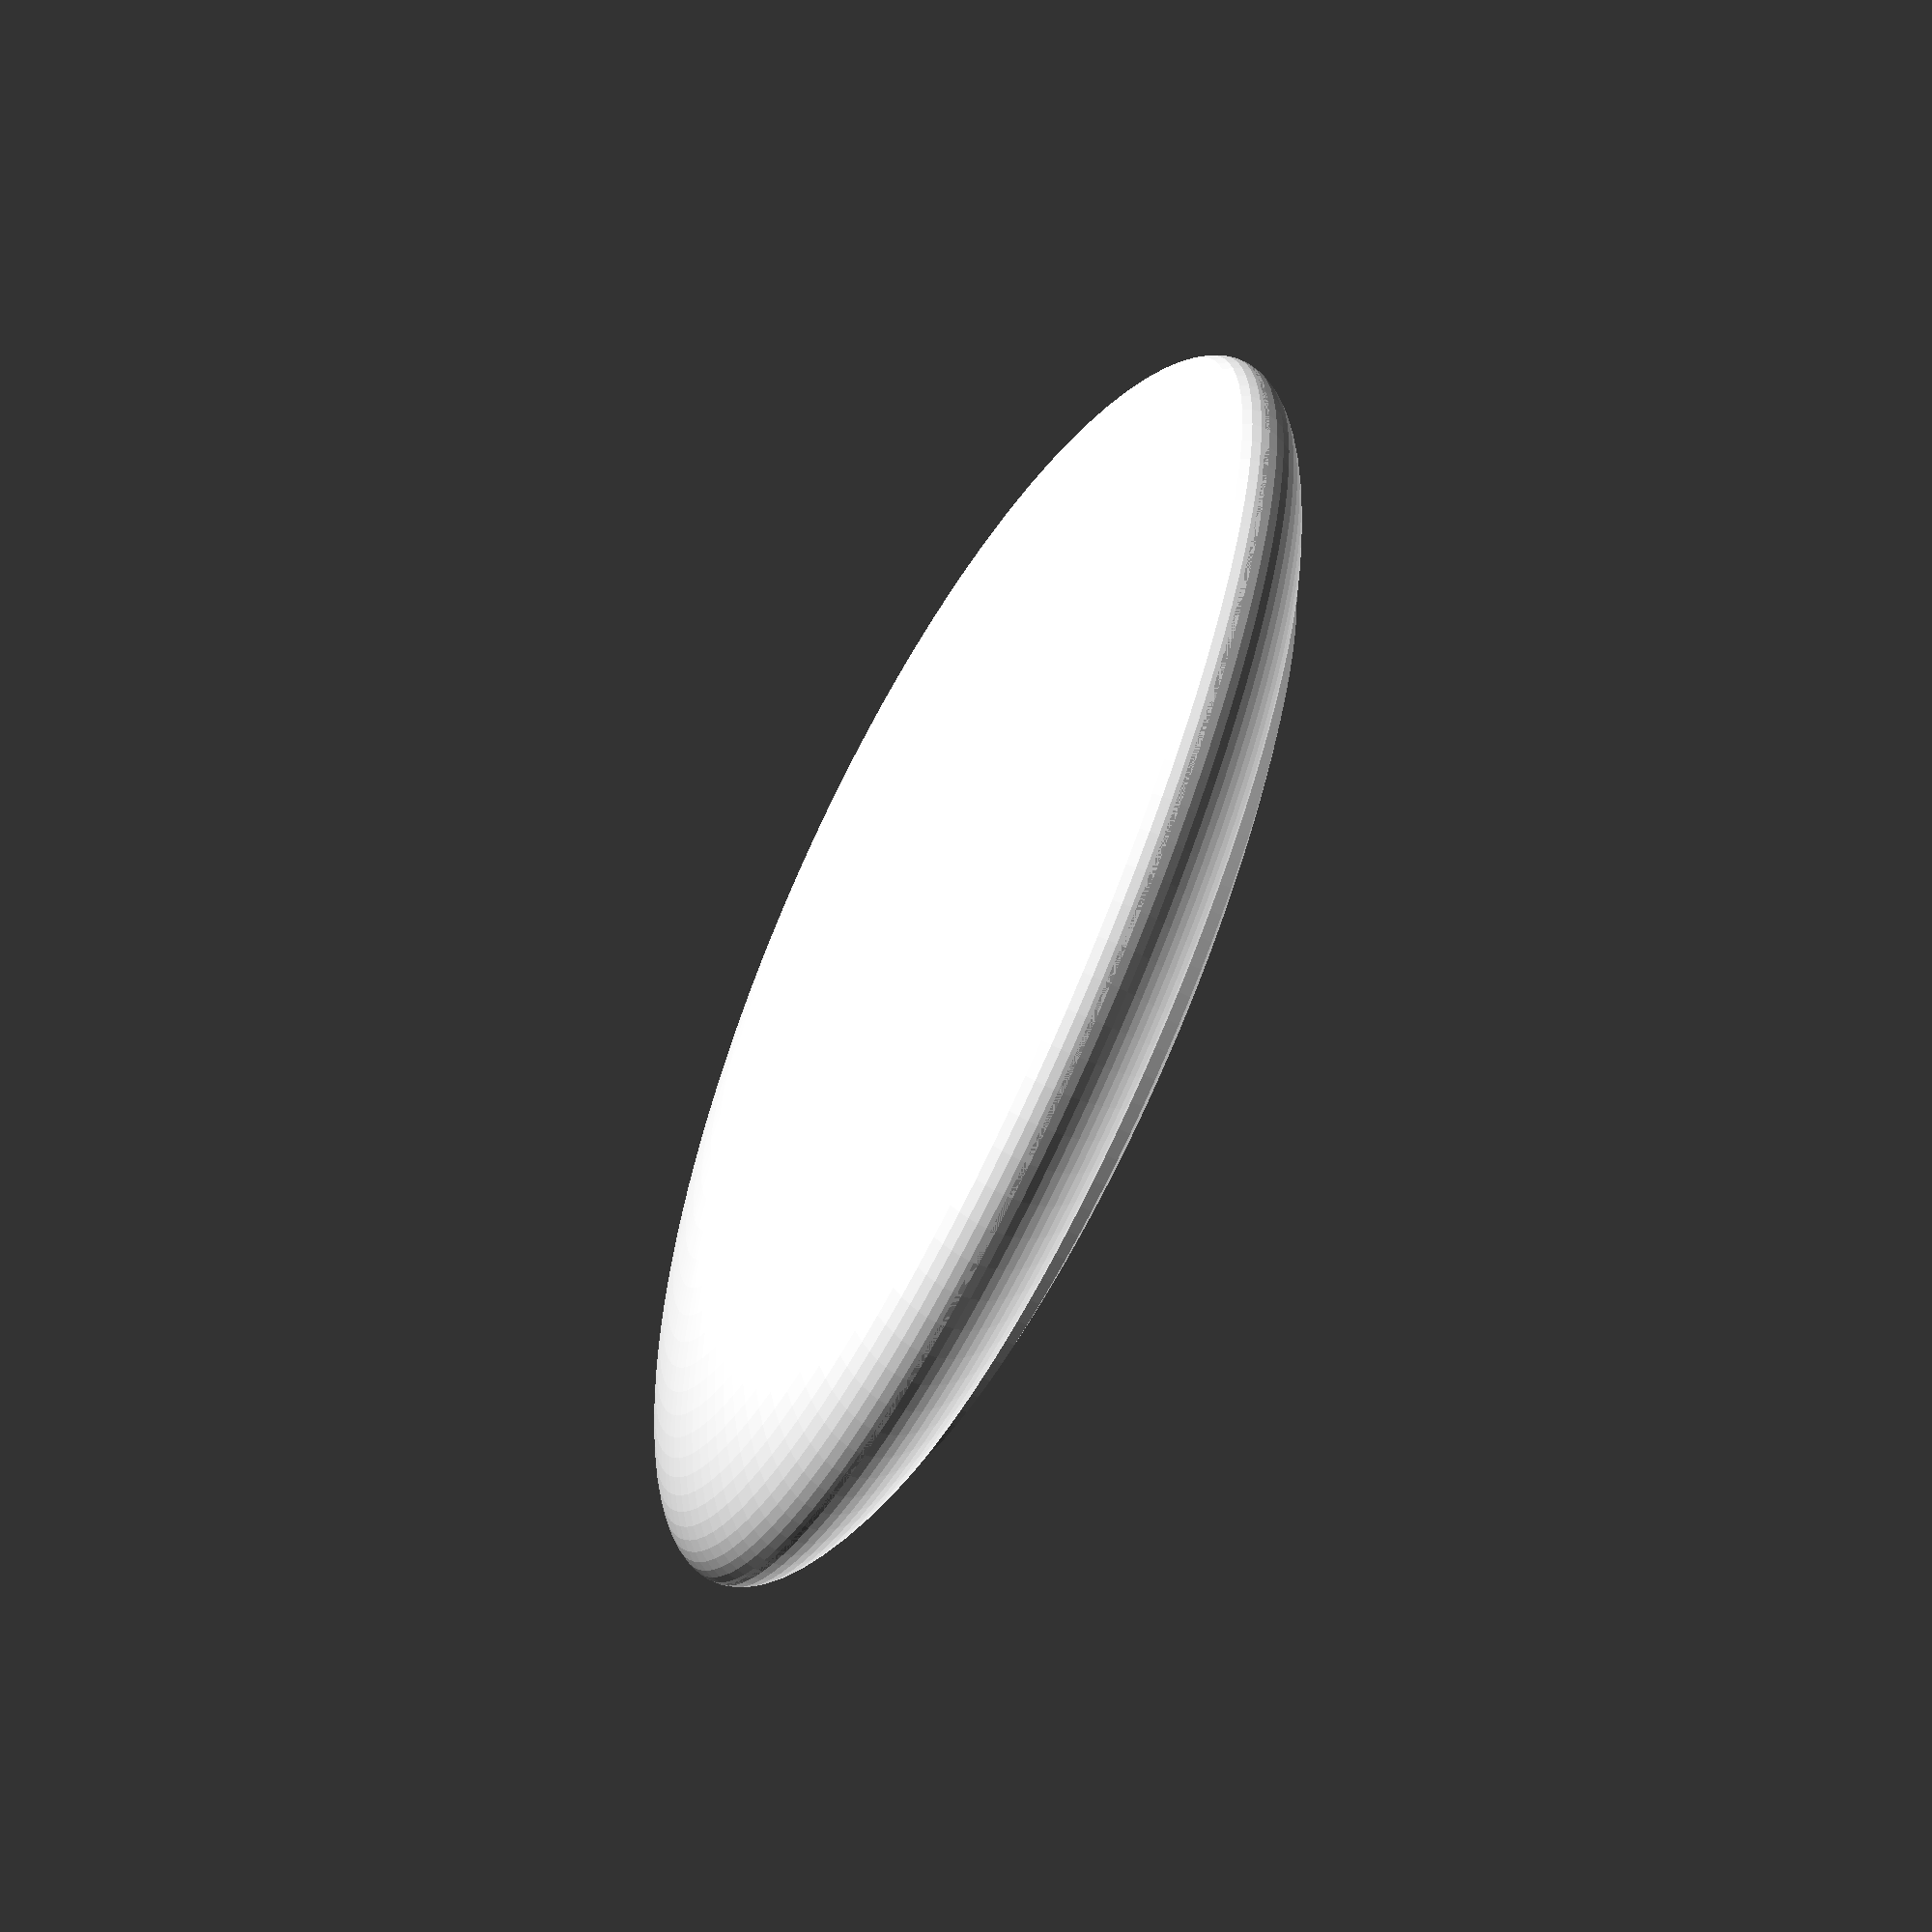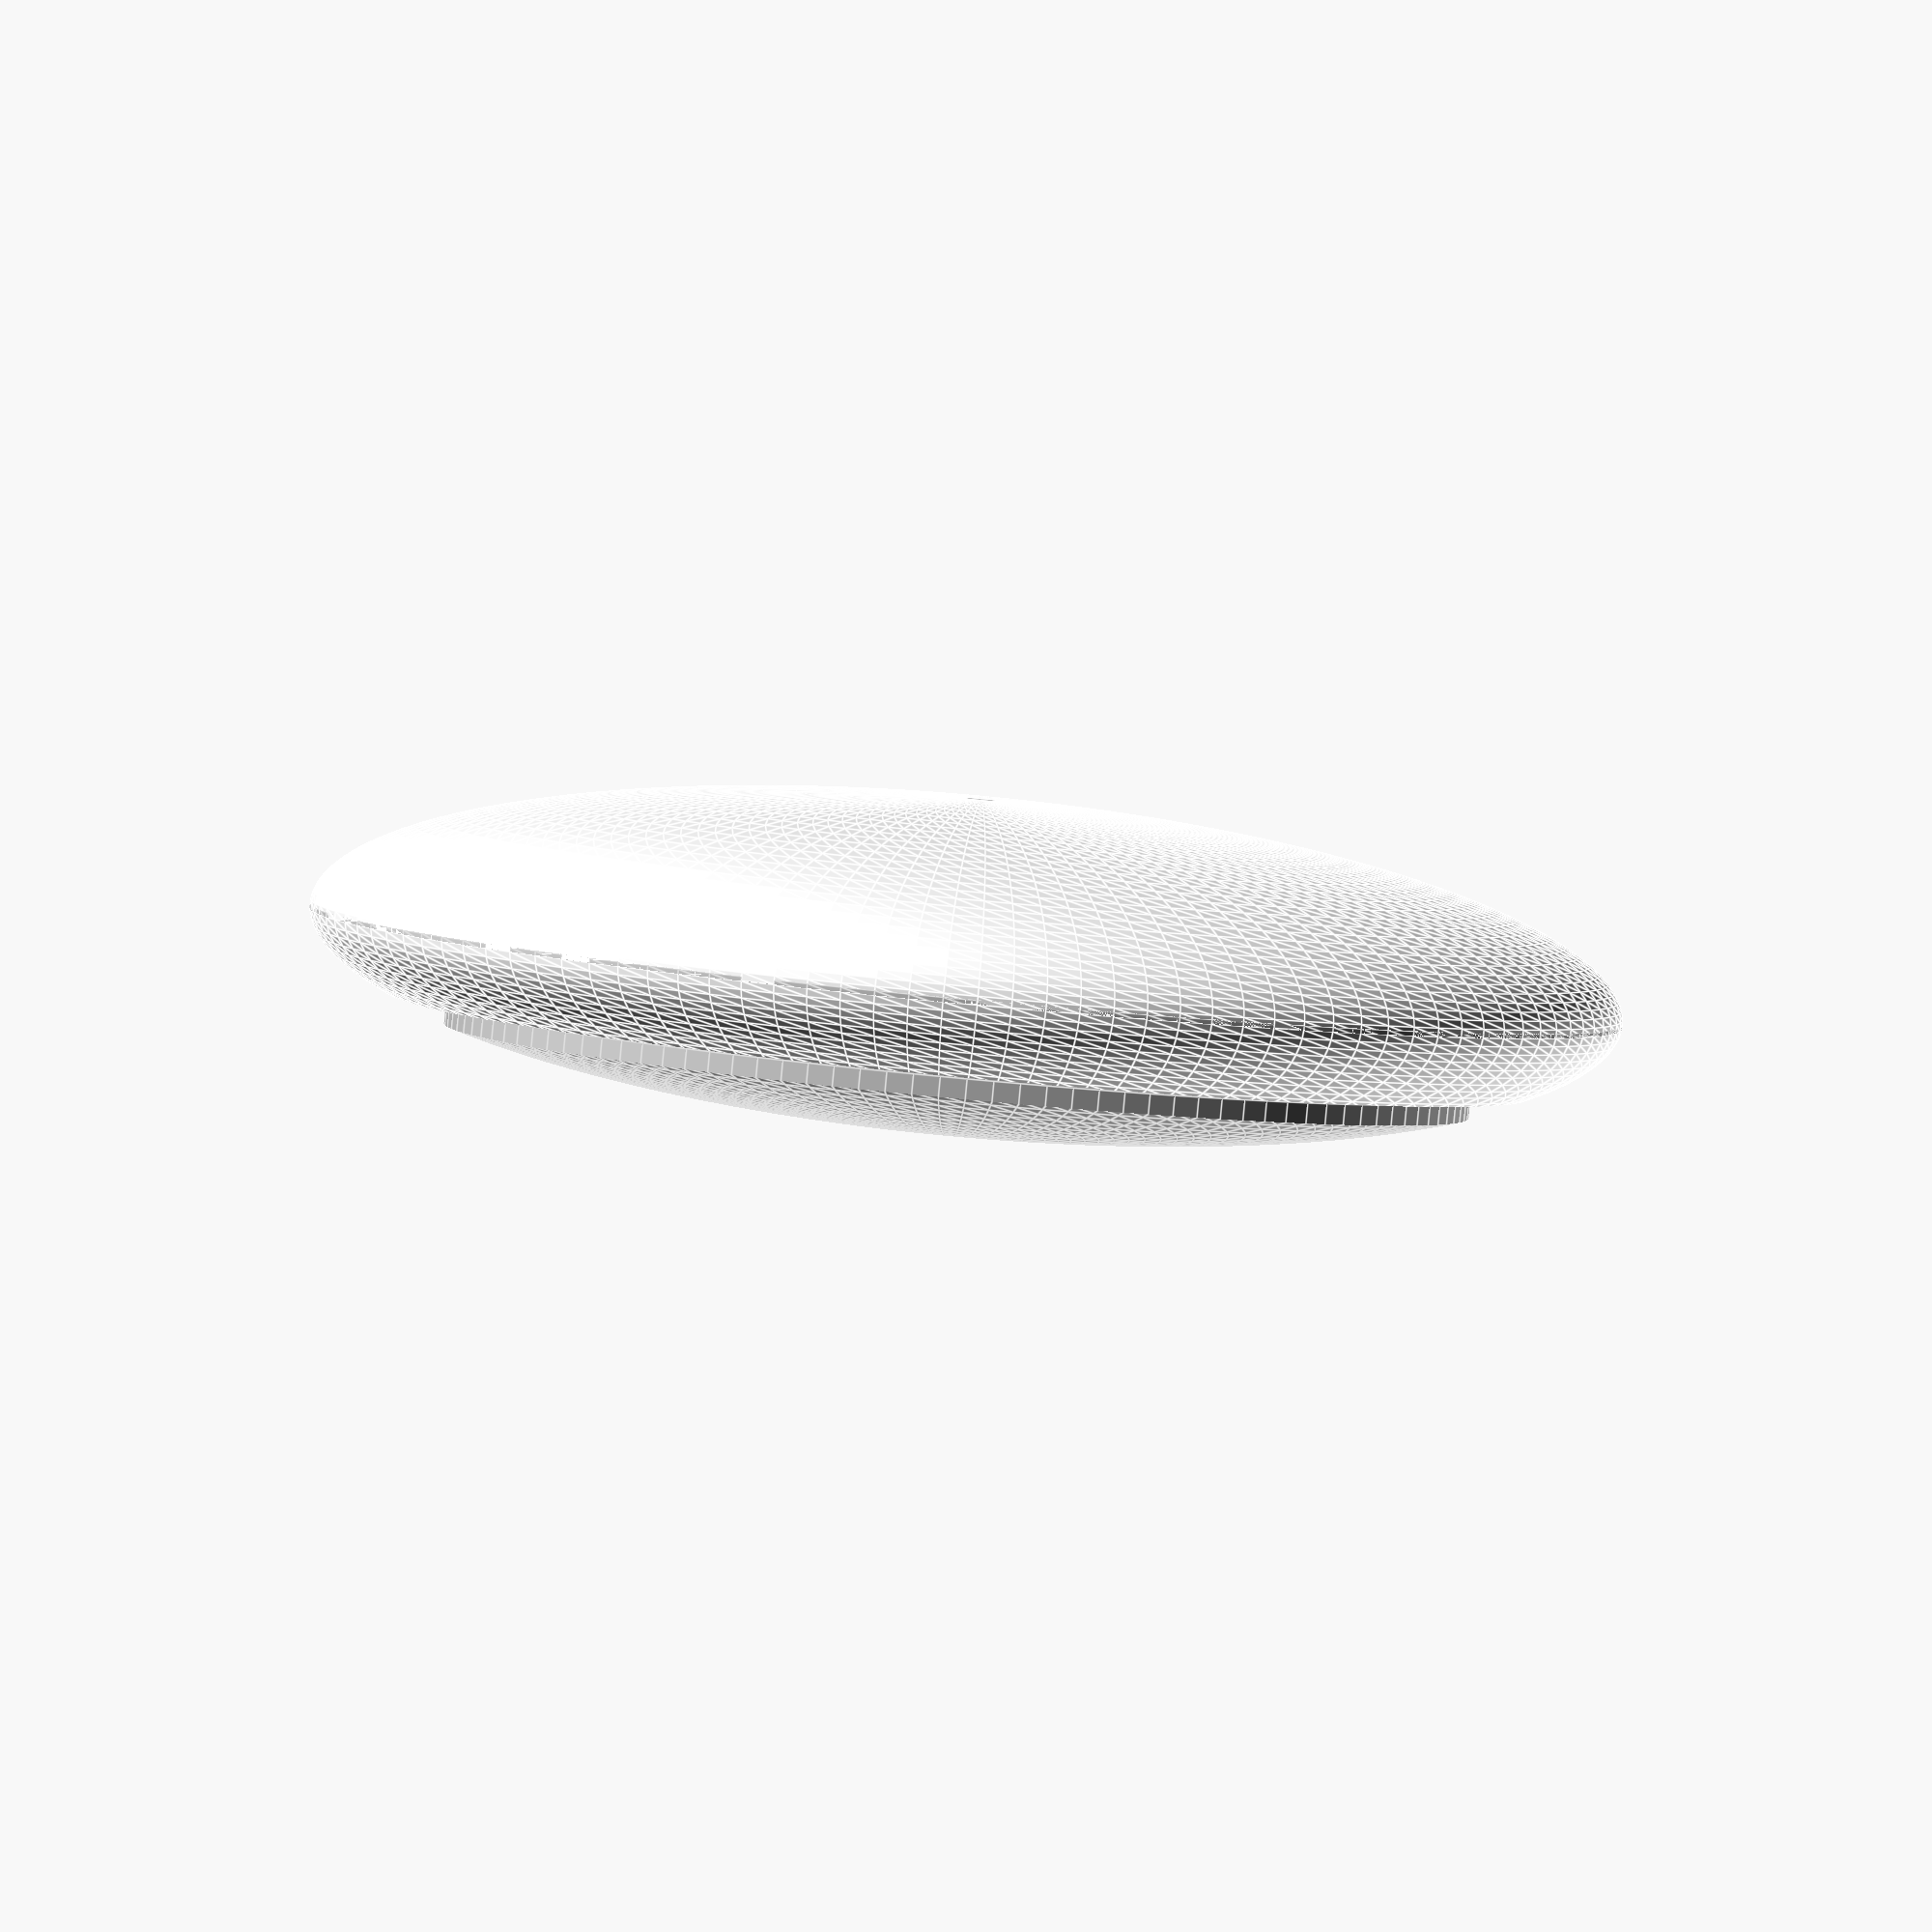
<openscad>
// All dimensions in mm

$fn = 120;

// https://support.apple.com/kb/SP840?locale=en_US
function airtag_diameter() = 31.9;
function airtag_height() = 8;

function airtag_battdoor_diameter() = airtag_diameter() - 7;

module airtag_body() {
	color("White")
		difference() {
			scale([1, 1, airtag_height()/airtag_diameter()])
				sphere(d=airtag_diameter());

			translate([0, 0, airtag_height()/4])
				cylinder(d=airtag_diameter(), h=airtag_height());
		}
}

module airtag_battdoor() {
	/*
	 *  This translation is purely to prevent the two spheres from
	 *  z-fighting over which color to use.
	 */
	translate([0, 0, .1])

	color("Silver")
		intersection() {
			translate([0, 0, airtag_height()/4])
				cylinder(d=airtag_battdoor_diameter(), h=airtag_height()/4);

			scale([1, 1, airtag_height()/airtag_diameter()])
					sphere(d=airtag_diameter());
		}
}

module airtag() {
	airtag_body();
	airtag_battdoor();
}

airtag();

</openscad>
<views>
elev=245.1 azim=109.8 roll=295.5 proj=p view=wireframe
elev=266.9 azim=145.0 roll=5.3 proj=o view=edges
</views>
